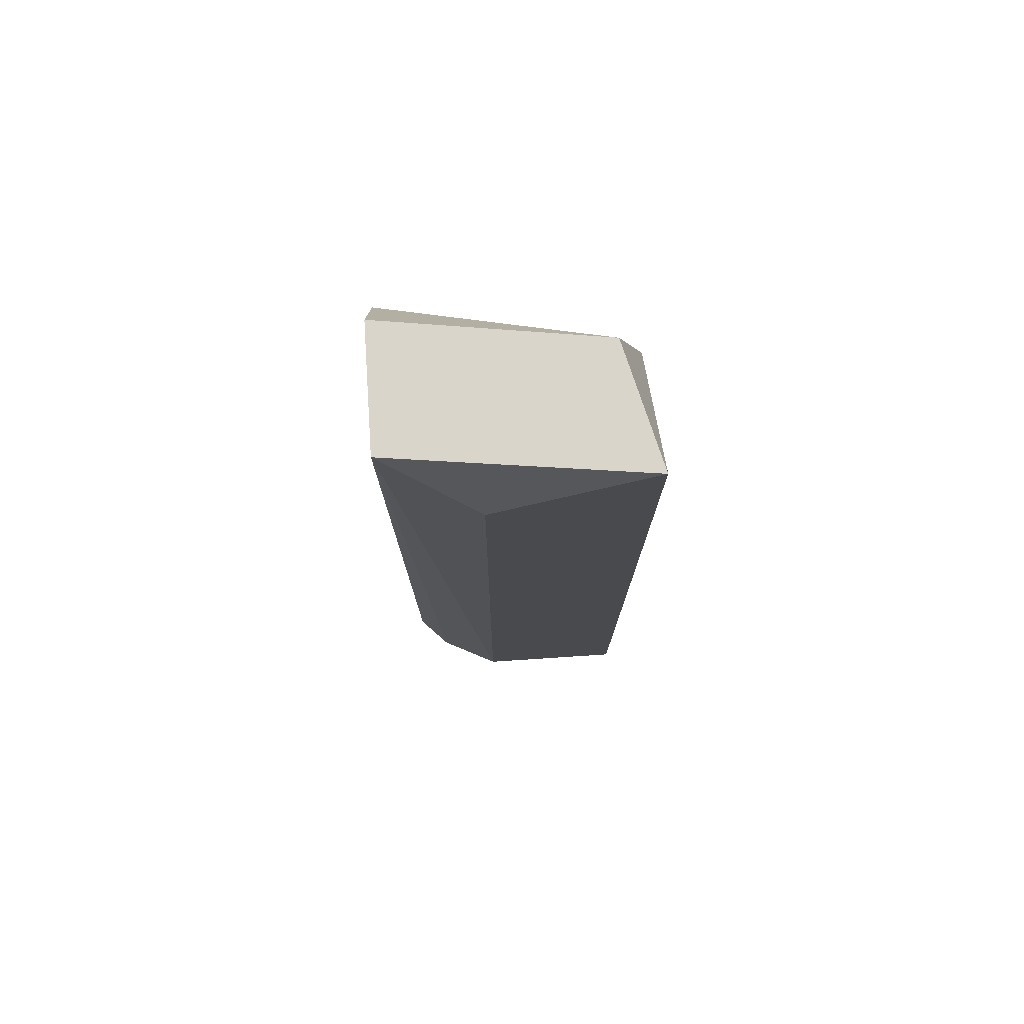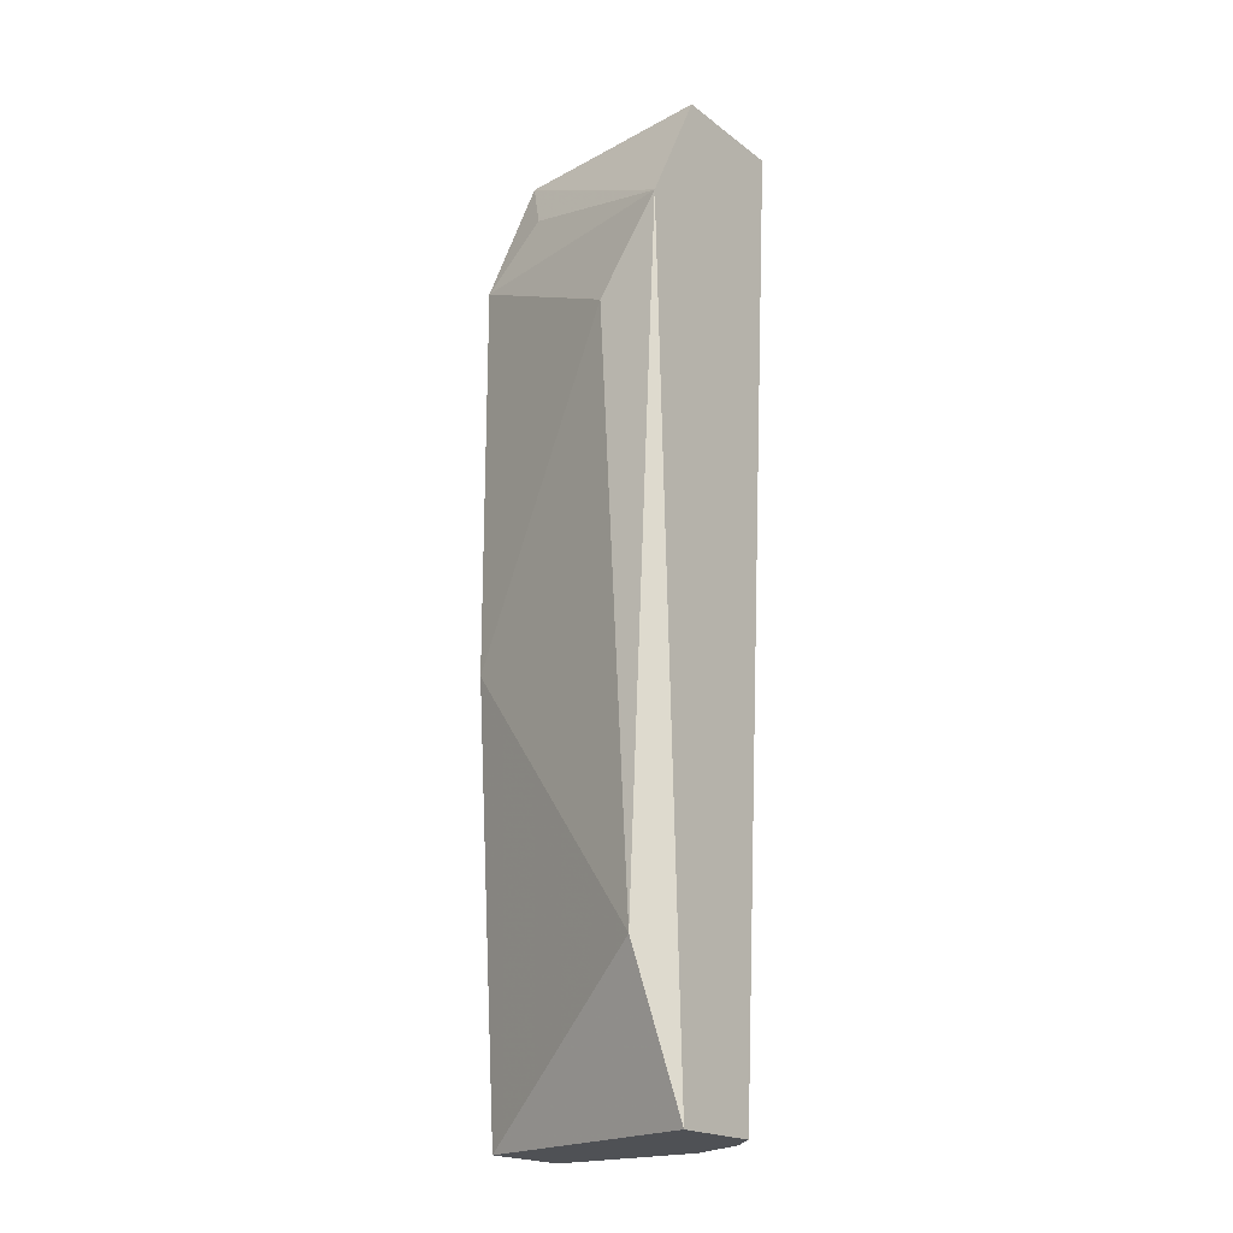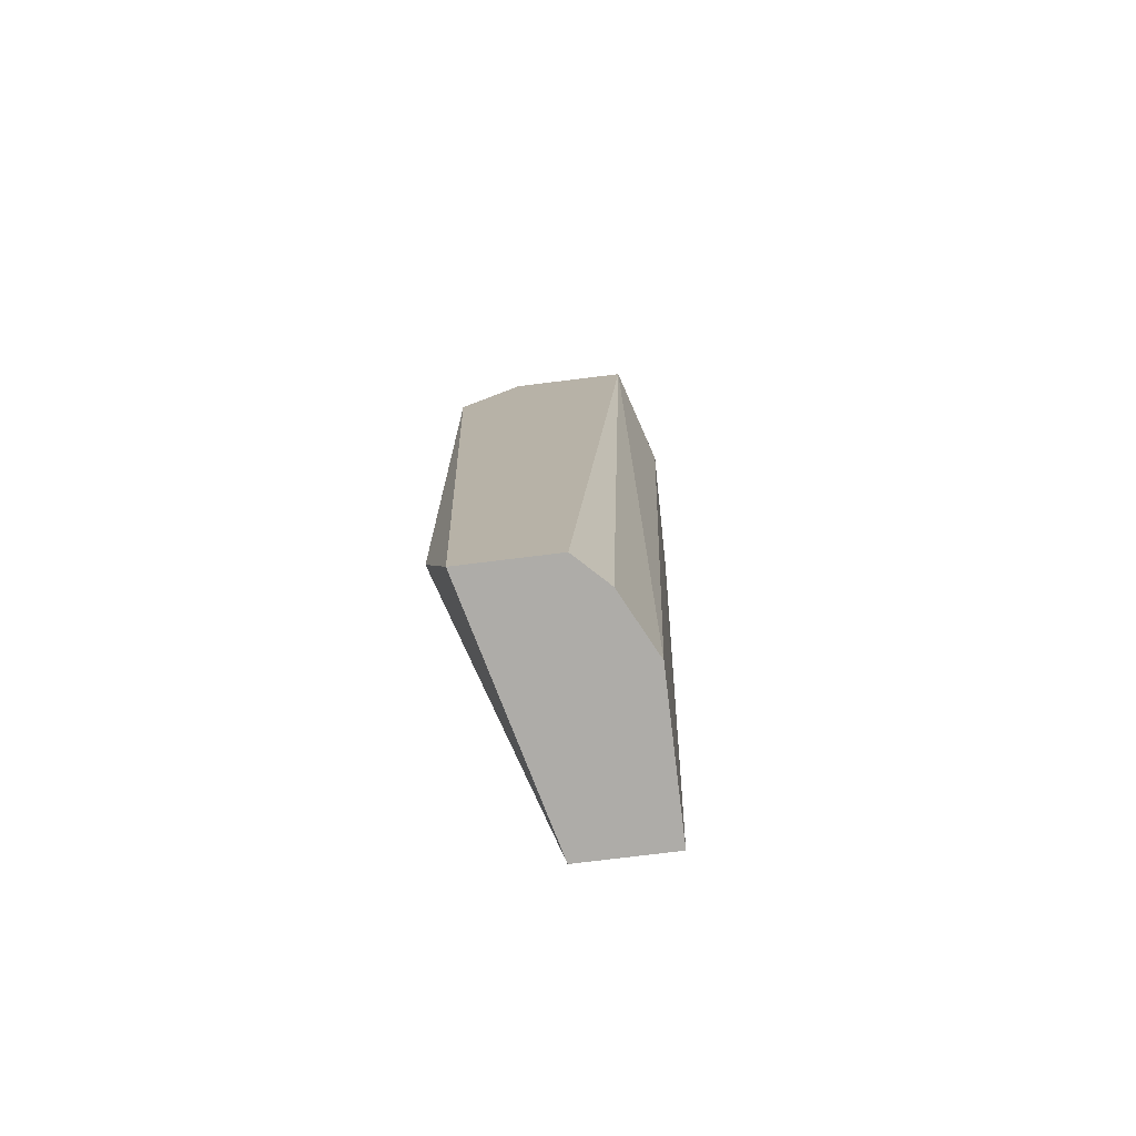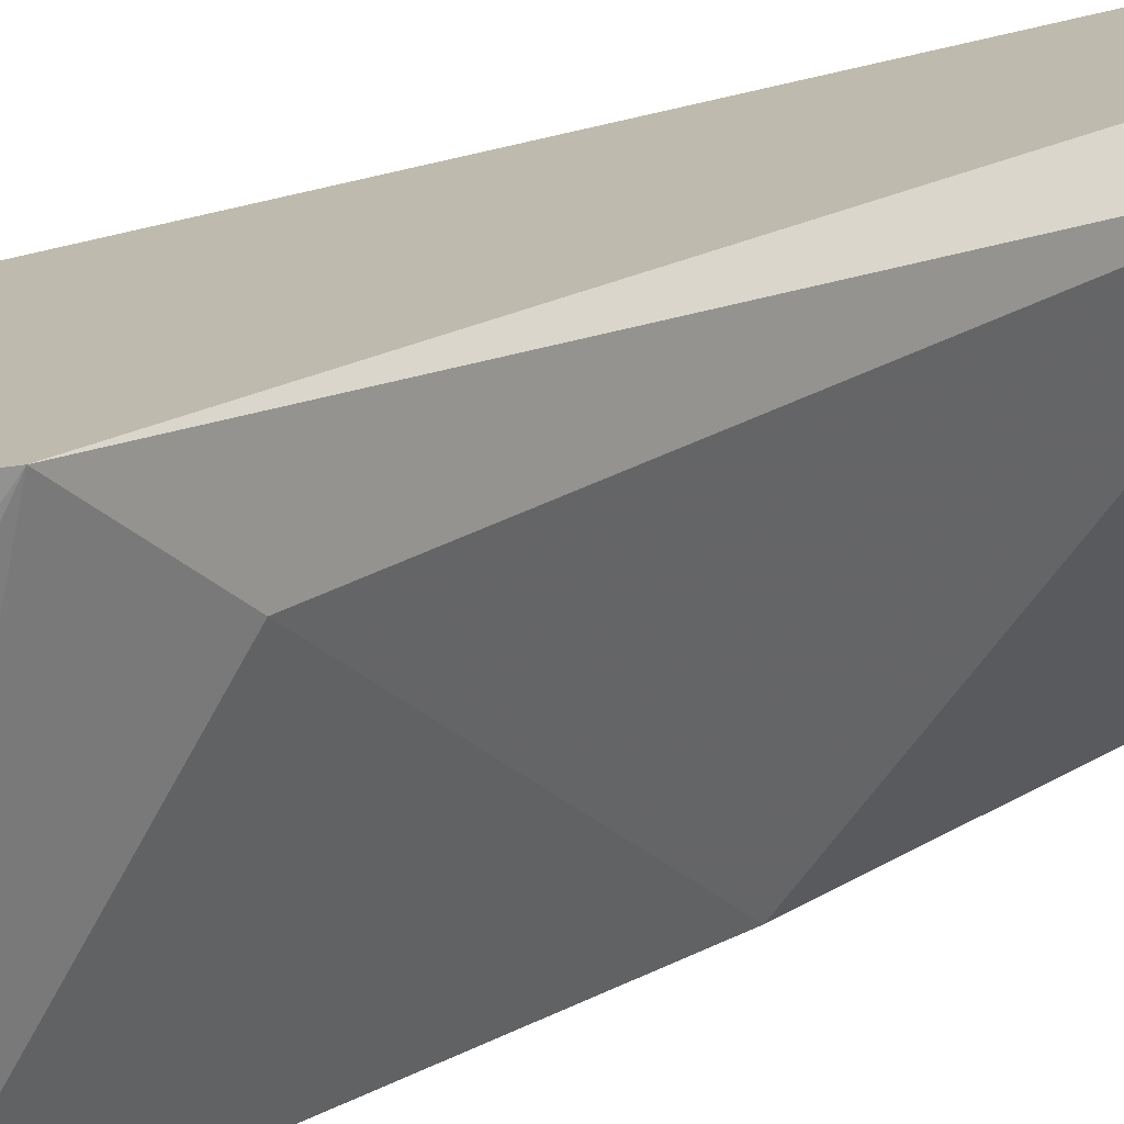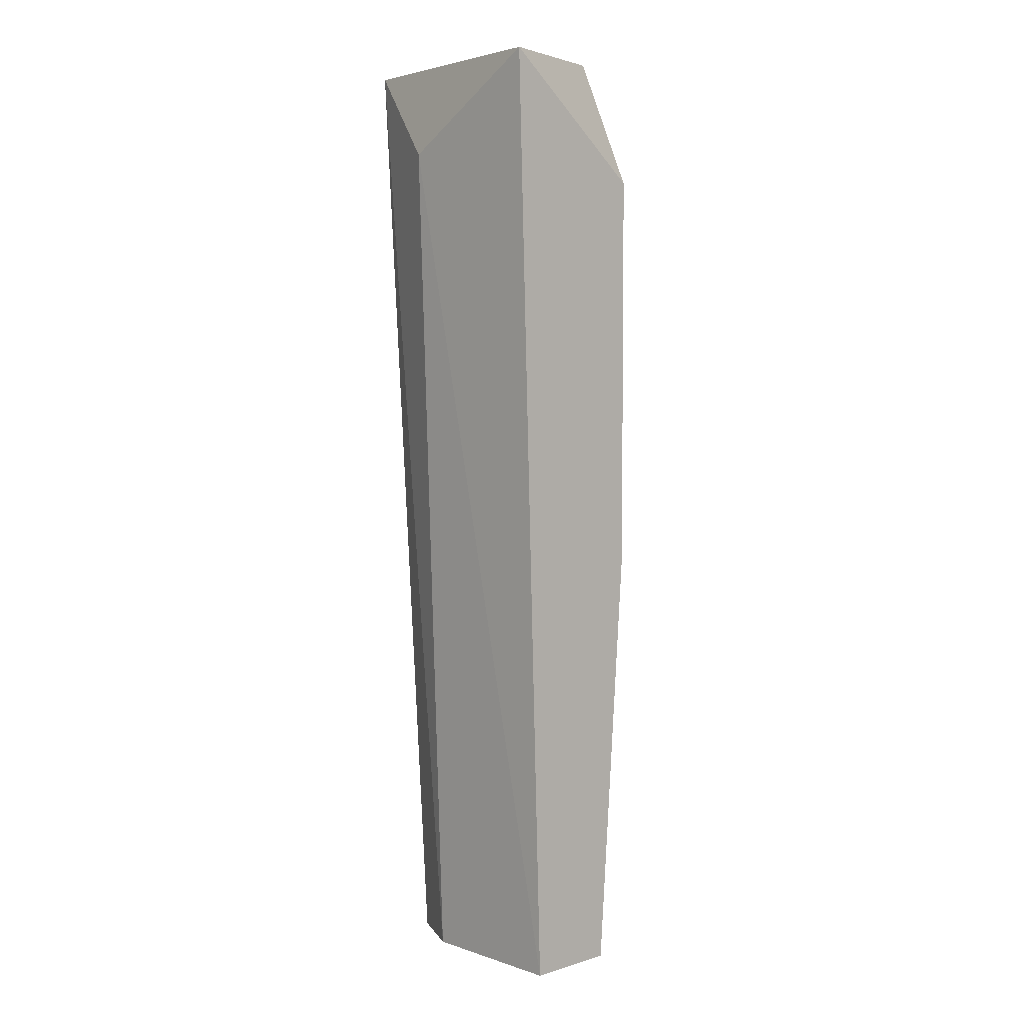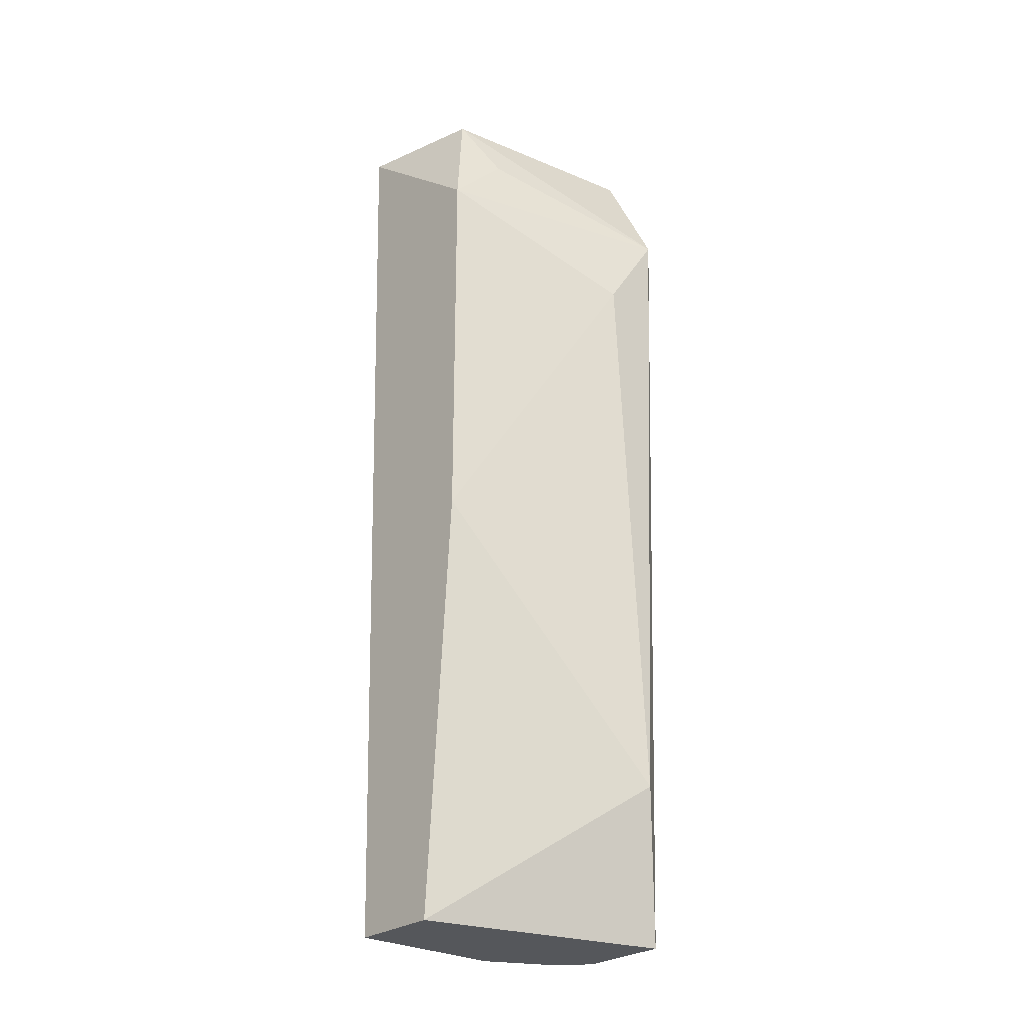
<metadata>
{"format":"obj","ext":"obj","renderer":"f3d","projection":"perspective","resolution":1024,"background":"white","views":[{"elev":74.5,"azim":-93.8,"up":"+Z"},{"elev":-20.0,"azim":126.6,"up":"+Z"},{"elev":-76.8,"azim":-173.0,"up":"+Z"},{"elev":15.8,"azim":38.7,"up":"+Y"},{"elev":4.5,"azim":-43.7,"up":"+Z"},{"elev":-27.0,"azim":48.8,"up":"+Z"}]}
</metadata>
<code>
v -0.01224 -0.000417 0.08108
v -0.01224 0.01165 0.1278
v -0.01224 0.007127 0.08108
v -0.006205 0.002601 0.1248
v -0.006205 -0.000417 0.1218
v -0.006205 -0.000417 0.1022
v -0.006205 0.01165 0.1278
v -0.01073 0.01014 0.08108
v -0.004697 0.01165 0.08108
v -0.009222 0.01165 0.08108
v -0.01375 -0.000417 0.1278
v -0.01375 0.007127 0.1233
v -0.003188 0.008635 0.1173
v -0.003188 0.01014 0.08863
v -0.003188 0.01165 0.1218
v -0.007714 -0.000417 0.08108
v -0.007714 0.001092 0.1278
f 10 3 8
f 1 3 16
f 11 1 16
f 2 15 10
f 16 3 10
f 11 16 5
f 15 4 5
f 14 16 9
f 15 14 9
f 10 15 9
f 16 10 9
f 3 1 12
f 2 3 12
f 11 2 12
f 1 11 12
f 2 11 7
f 15 2 7
f 16 14 6
f 5 16 6
f 5 6 13
f 14 15 13
f 15 5 13
f 6 14 13
f 4 15 17
f 5 4 17
f 11 5 17
f 7 11 17
f 15 7 17
f 3 2 8
f 2 10 8

</code>
